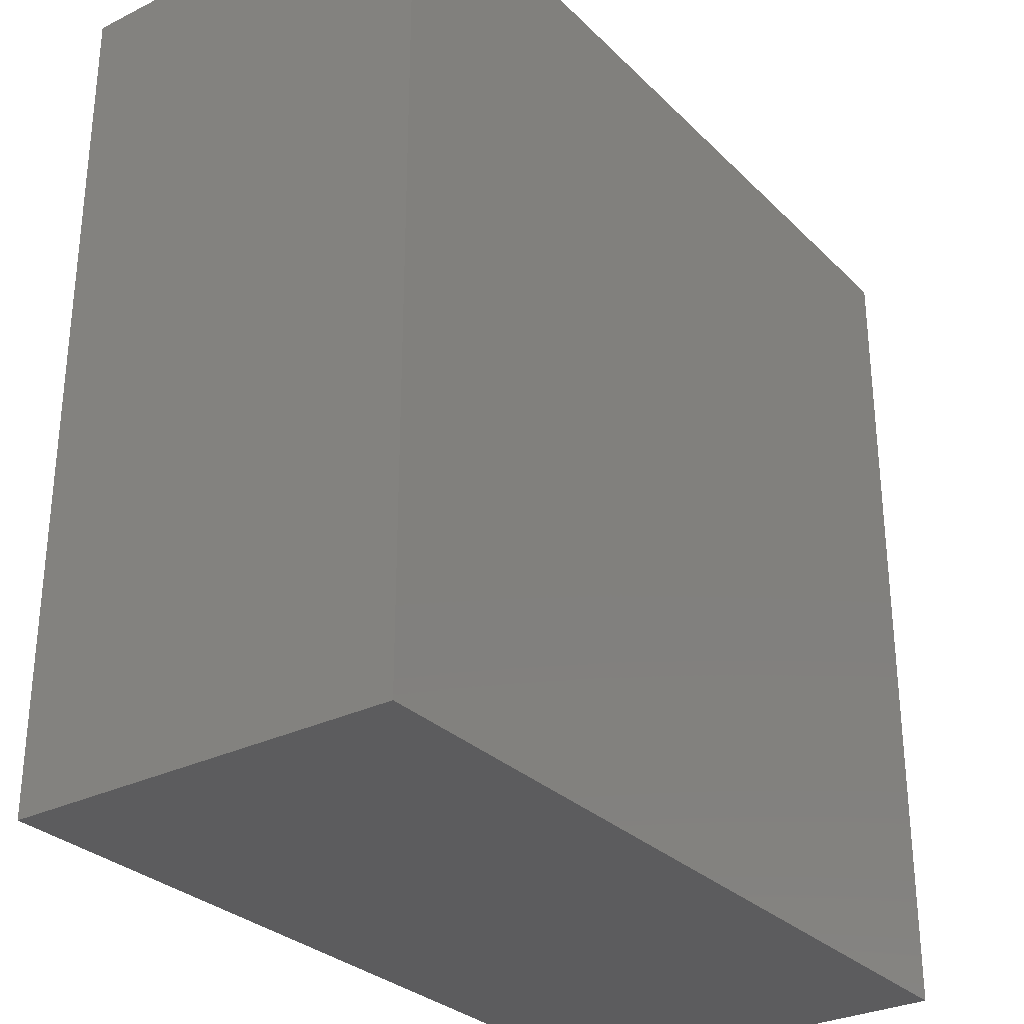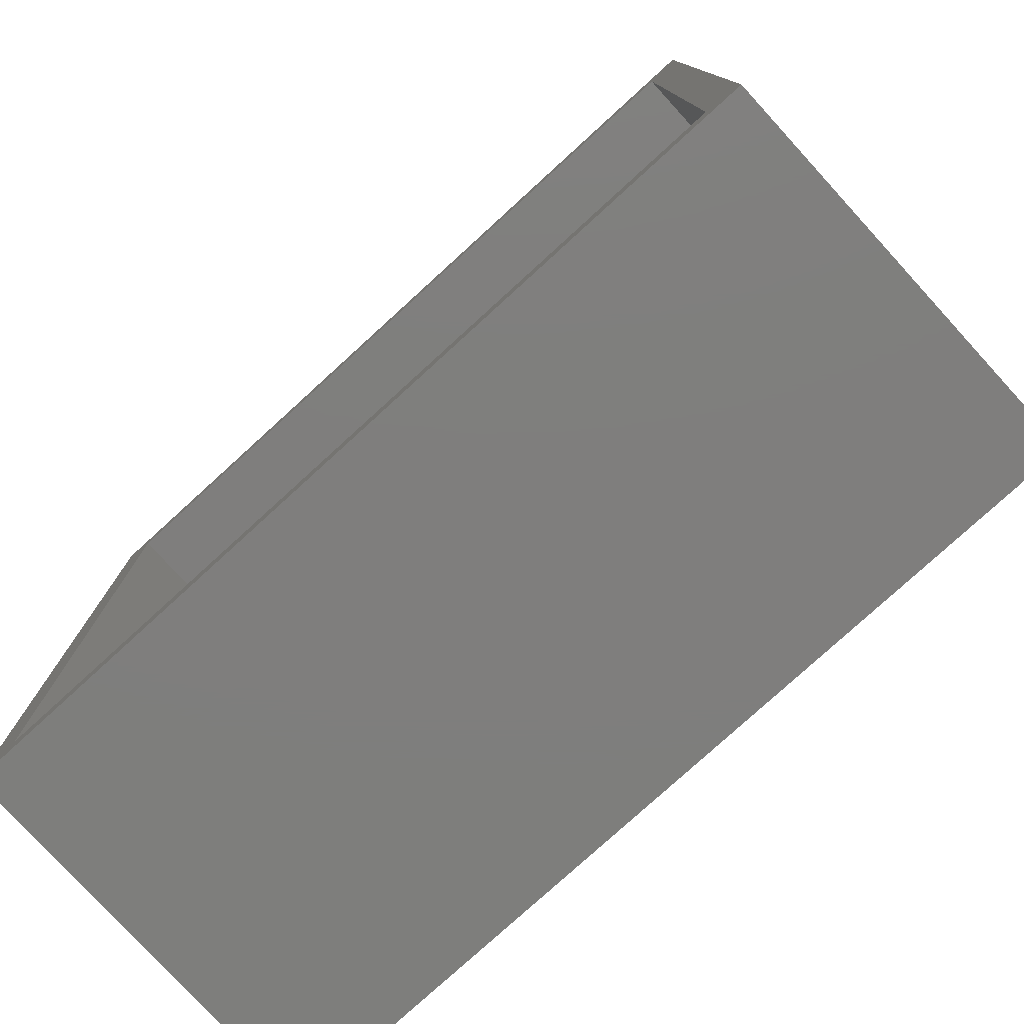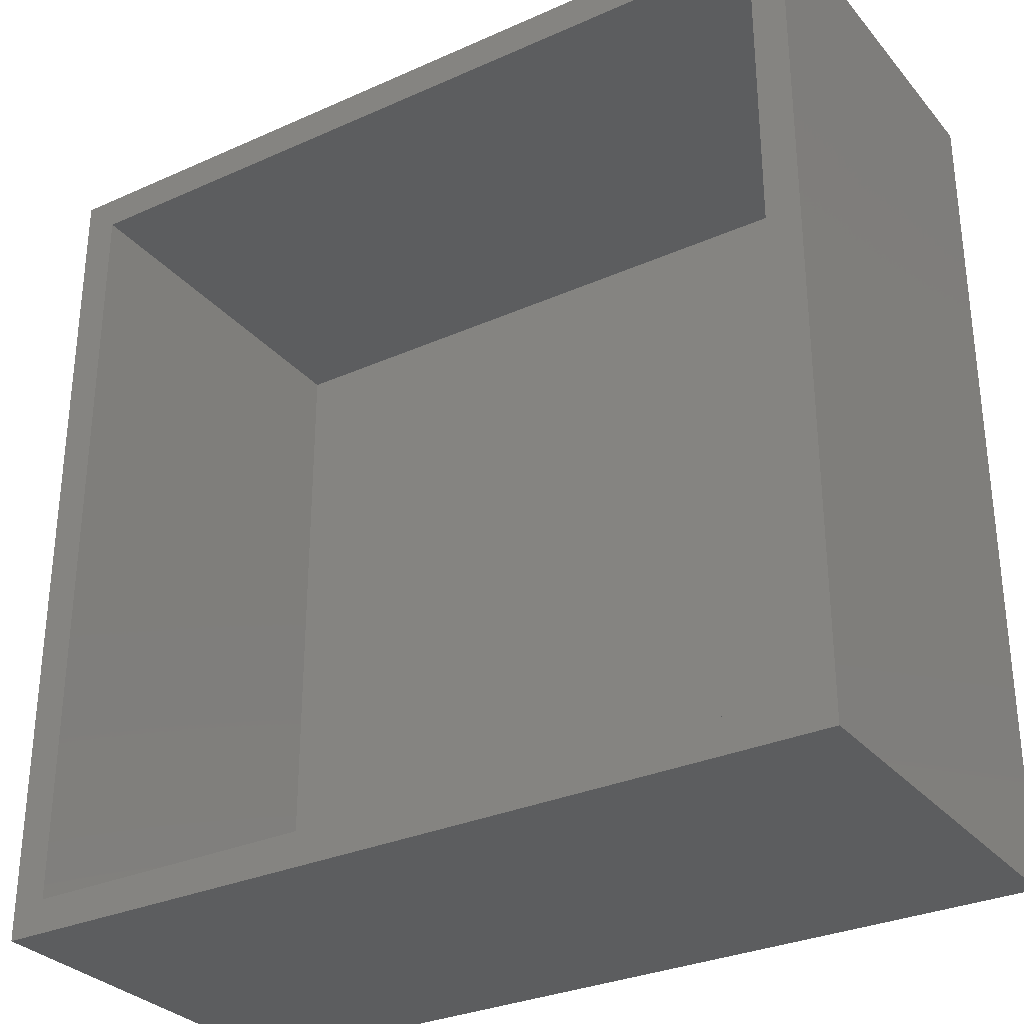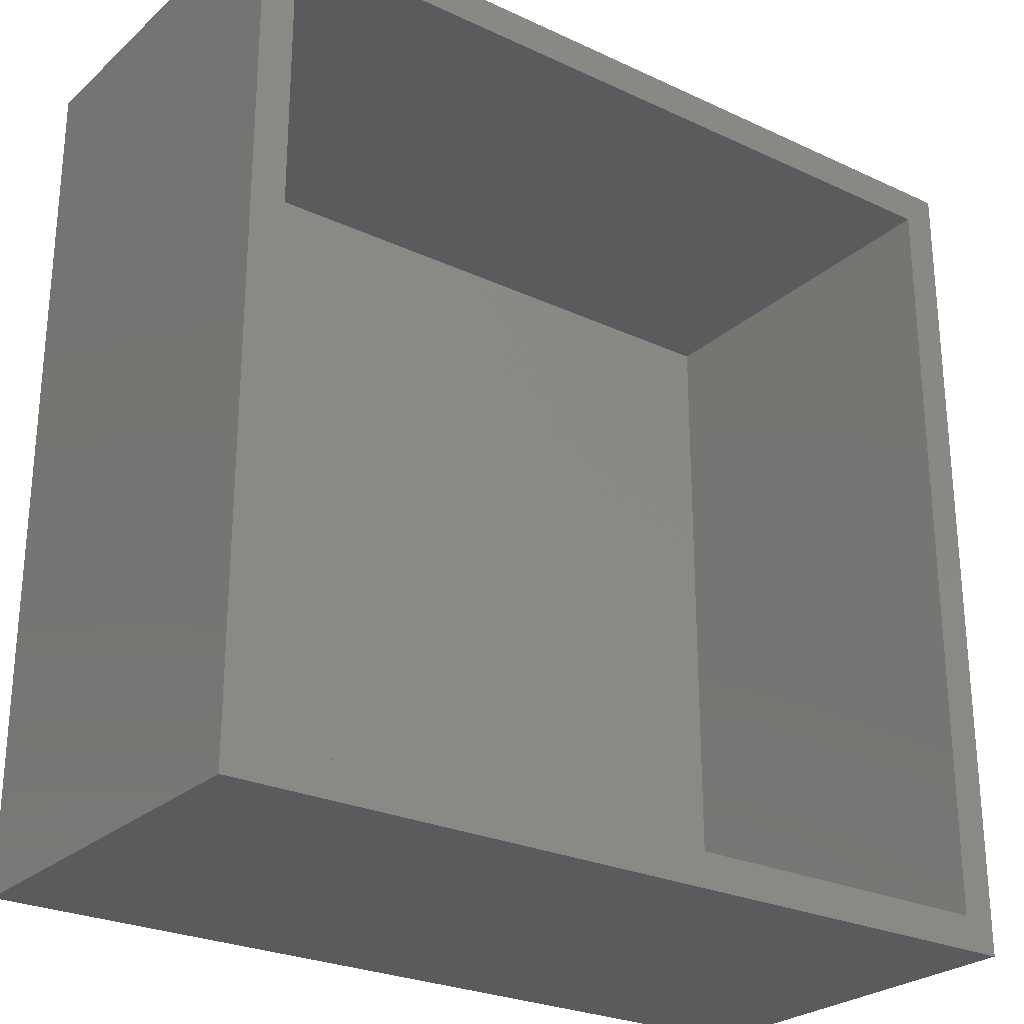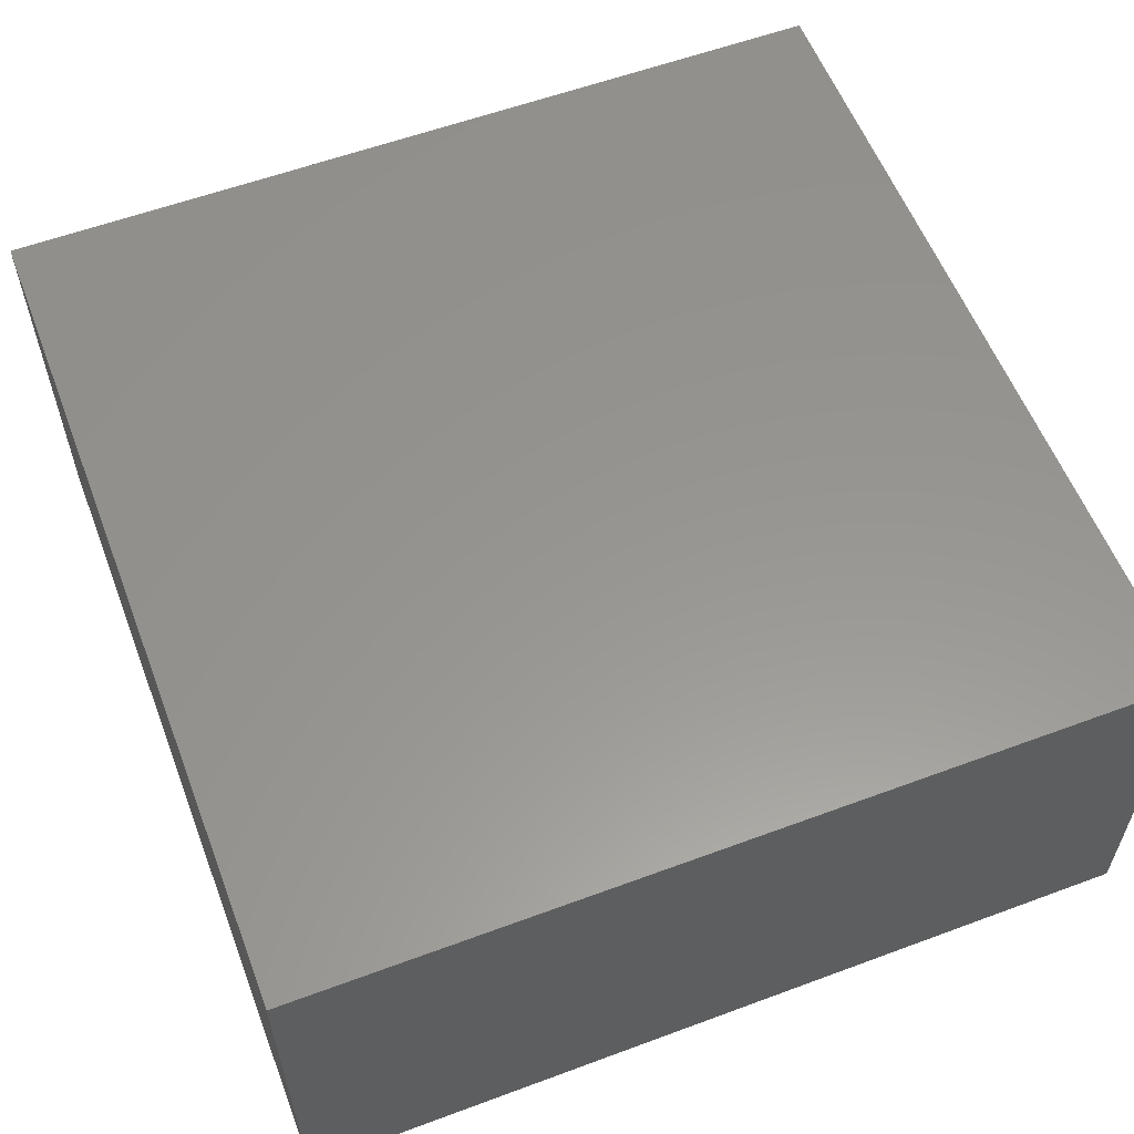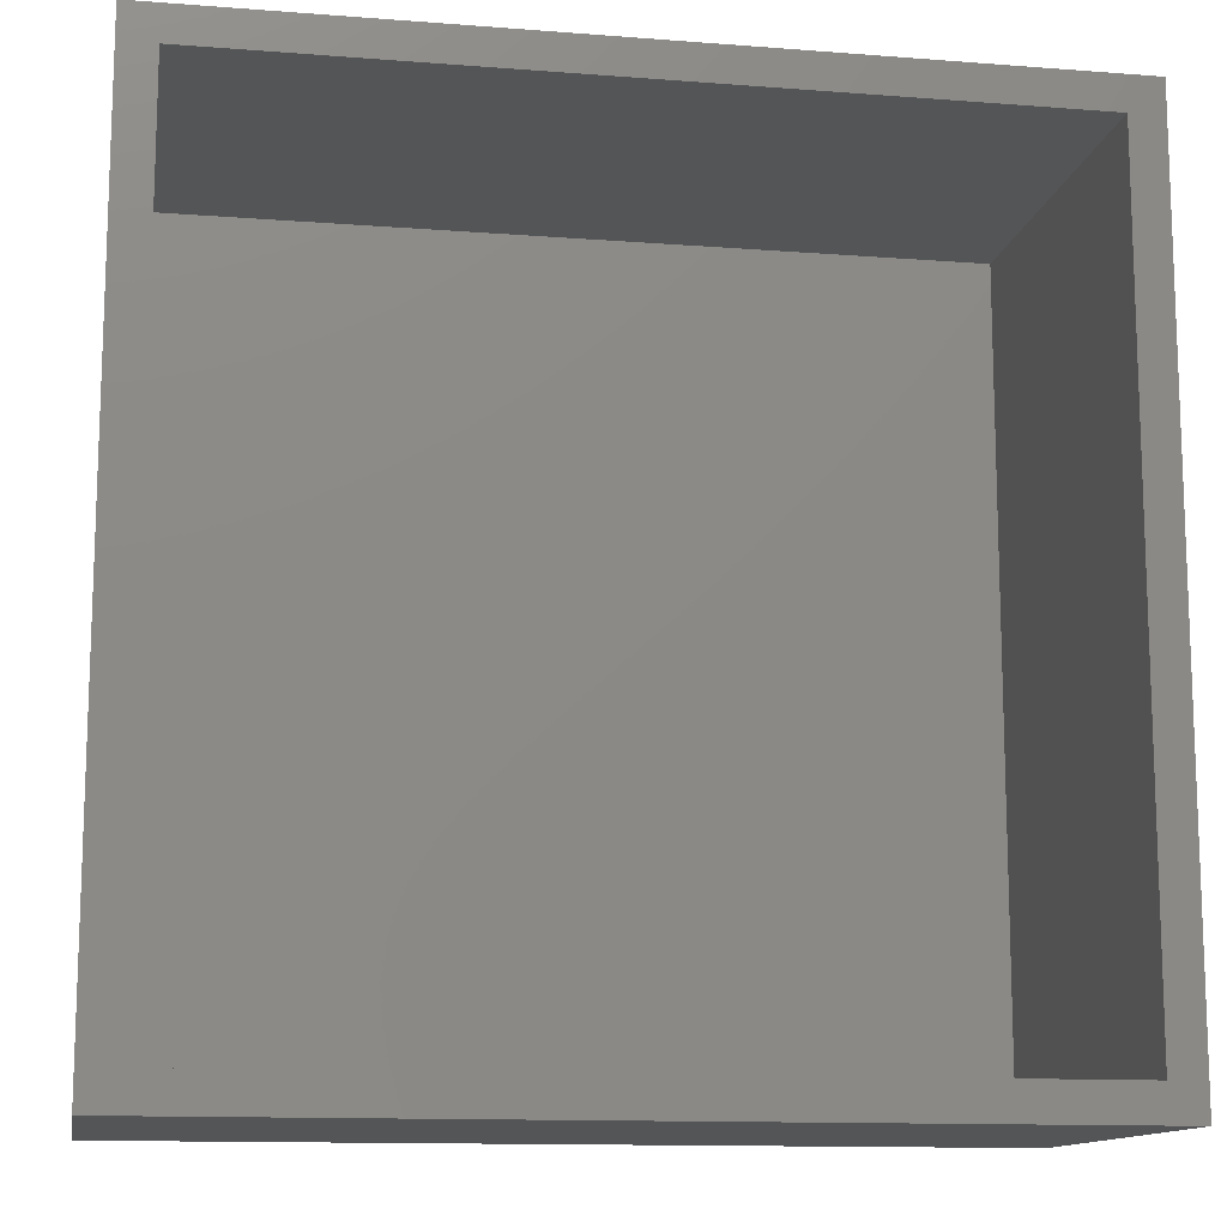
<metadata>
{"format":"stl","ext":"stl","renderer":"f3d","projection":"perspective","resolution":1024,"background":"white","views":[{"elev":-29.8,"azim":-54.2,"up":"+Y"},{"elev":-78.3,"azim":-137.6,"up":"+Y"},{"elev":-30.7,"azim":-147.3,"up":"+Y"},{"elev":-26.1,"azim":143.6,"up":"+Y"},{"elev":58.0,"azim":-21.0,"up":"+Z"},{"elev":-12.7,"azim":169.8,"up":"+Y"}]}
</metadata>
<code>
# stl→obj: 16 verts, 28 faces
v -9.629 19.67 0
v -8.629 -4.328 0
v -9.629 -5.328 0
v 14.37 -4.328 0
v 15.37 -5.328 0
v -8.629 18.67 0
v 15.37 19.67 0
v 14.37 18.67 0
v -9.629 -5.328 11.6
v 15.37 -5.328 11.6
v -9.629 19.67 11.6
v 15.37 19.67 11.6
v -8.629 -4.328 11
v -8.629 18.67 11
v 14.37 -4.328 11
v 14.37 18.67 11
f 1 2 3
f 3 2 4
f 3 4 5
f 2 1 6
f 6 1 7
f 6 7 8
f 8 7 5
f 8 5 4
f 9 10 11
f 11 10 12
f 11 1 9
f 9 1 3
f 11 12 1
f 1 12 7
f 10 9 5
f 5 9 3
f 10 5 12
f 12 5 7
f 13 14 15
f 15 14 16
f 14 13 6
f 6 13 2
f 15 4 13
f 13 4 2
f 15 16 4
f 4 16 8
f 14 6 16
f 16 6 8

</code>
